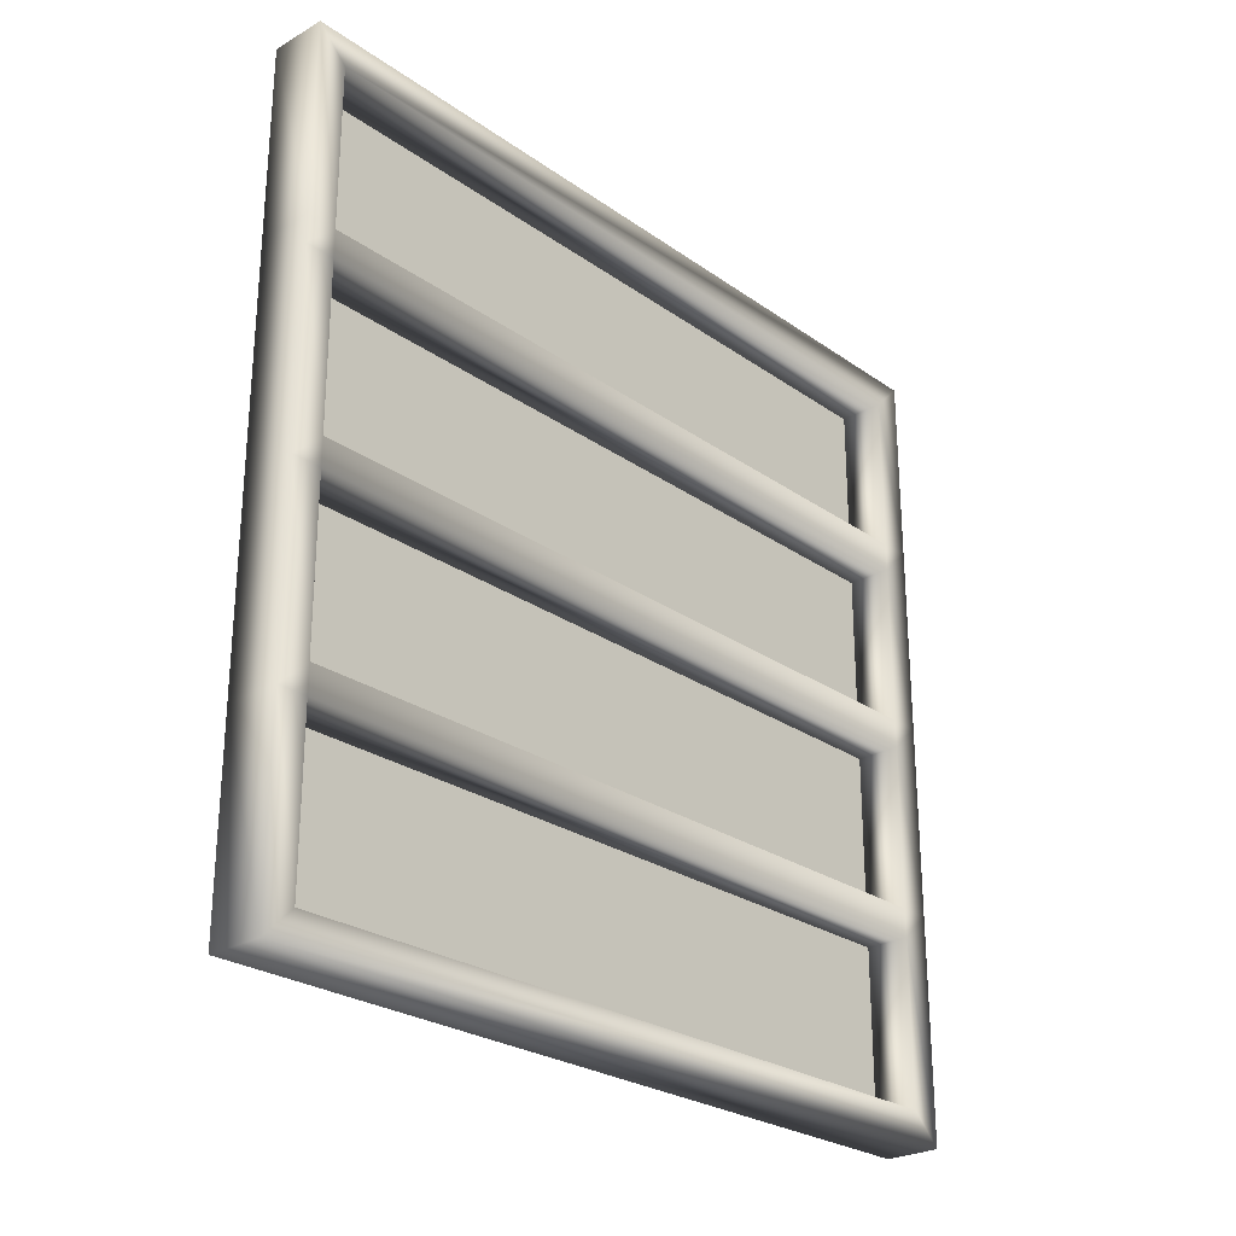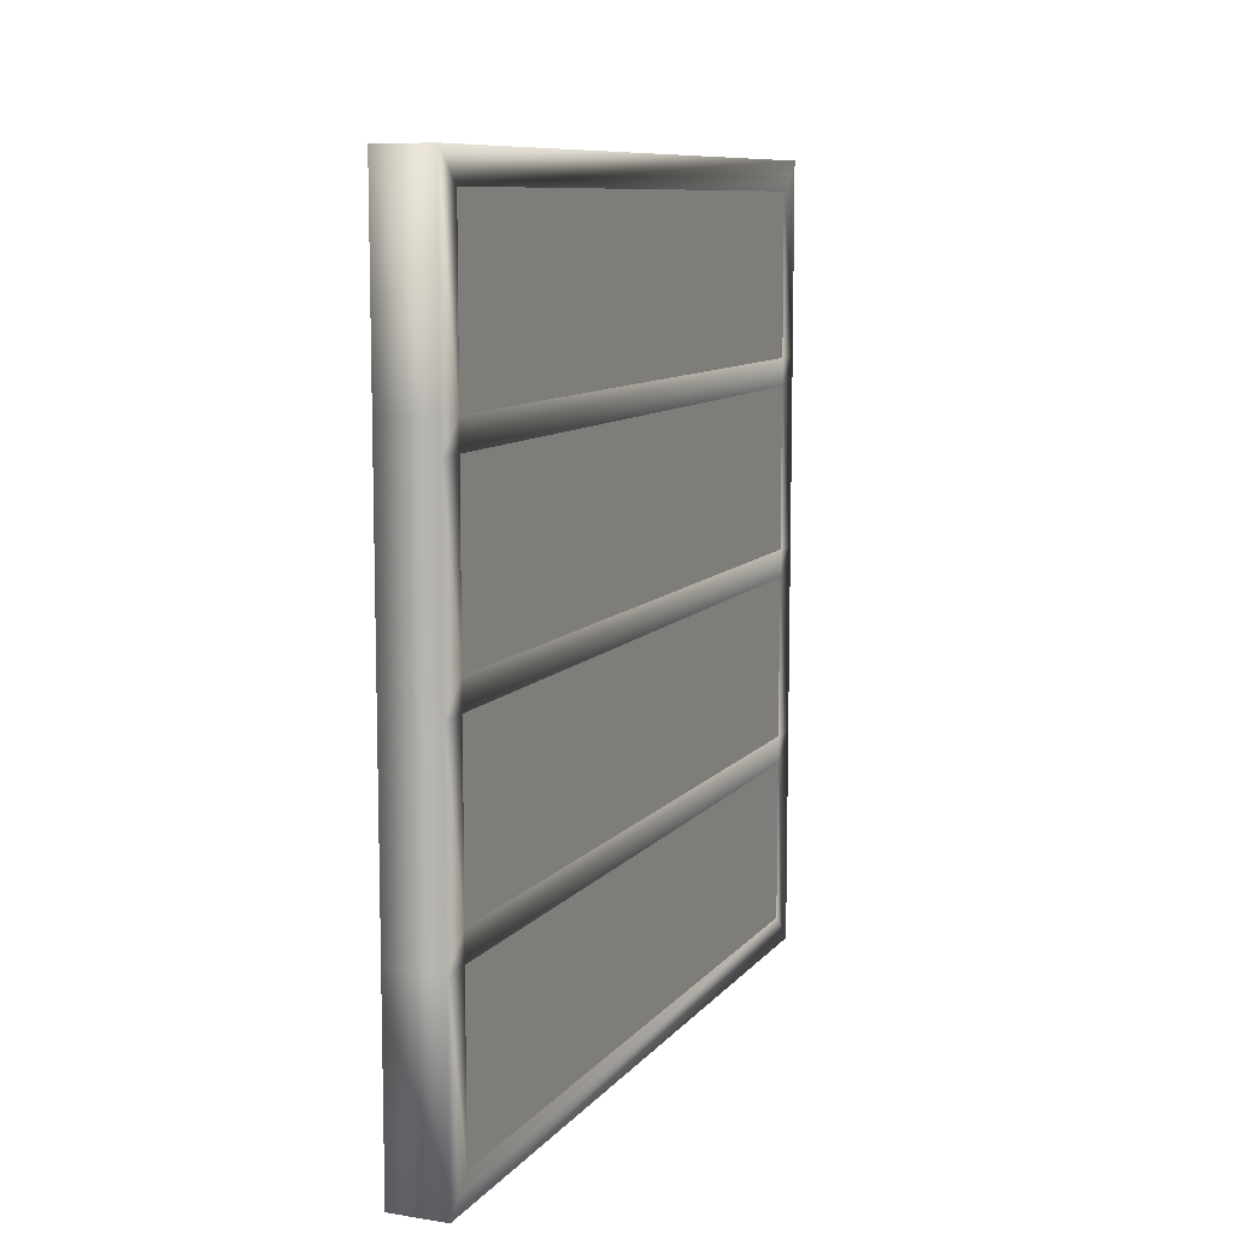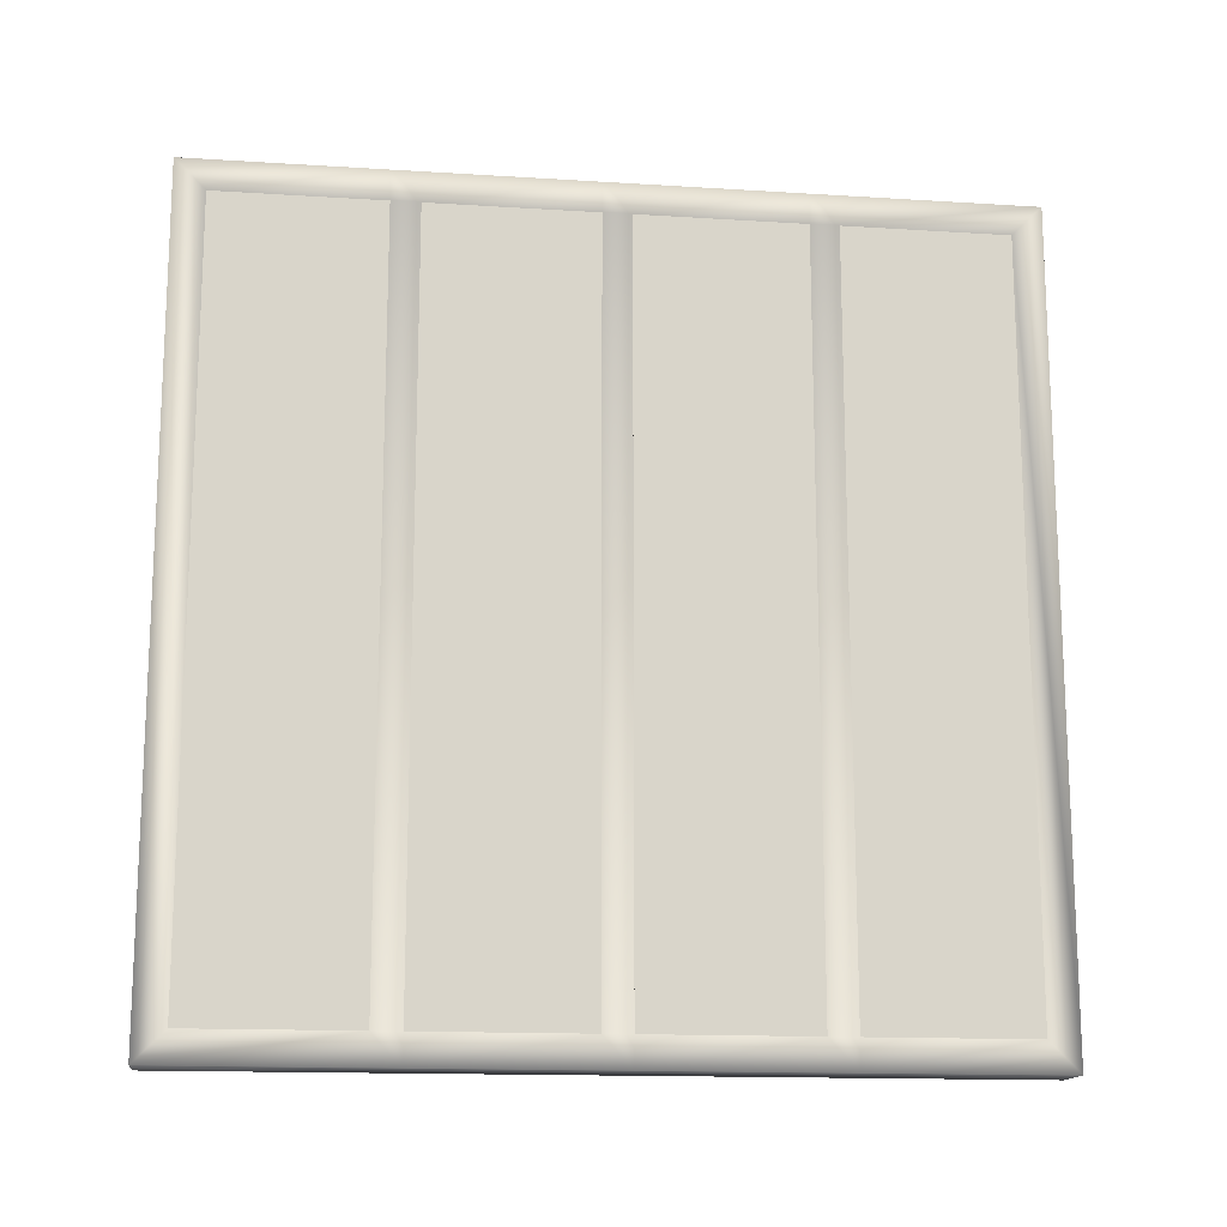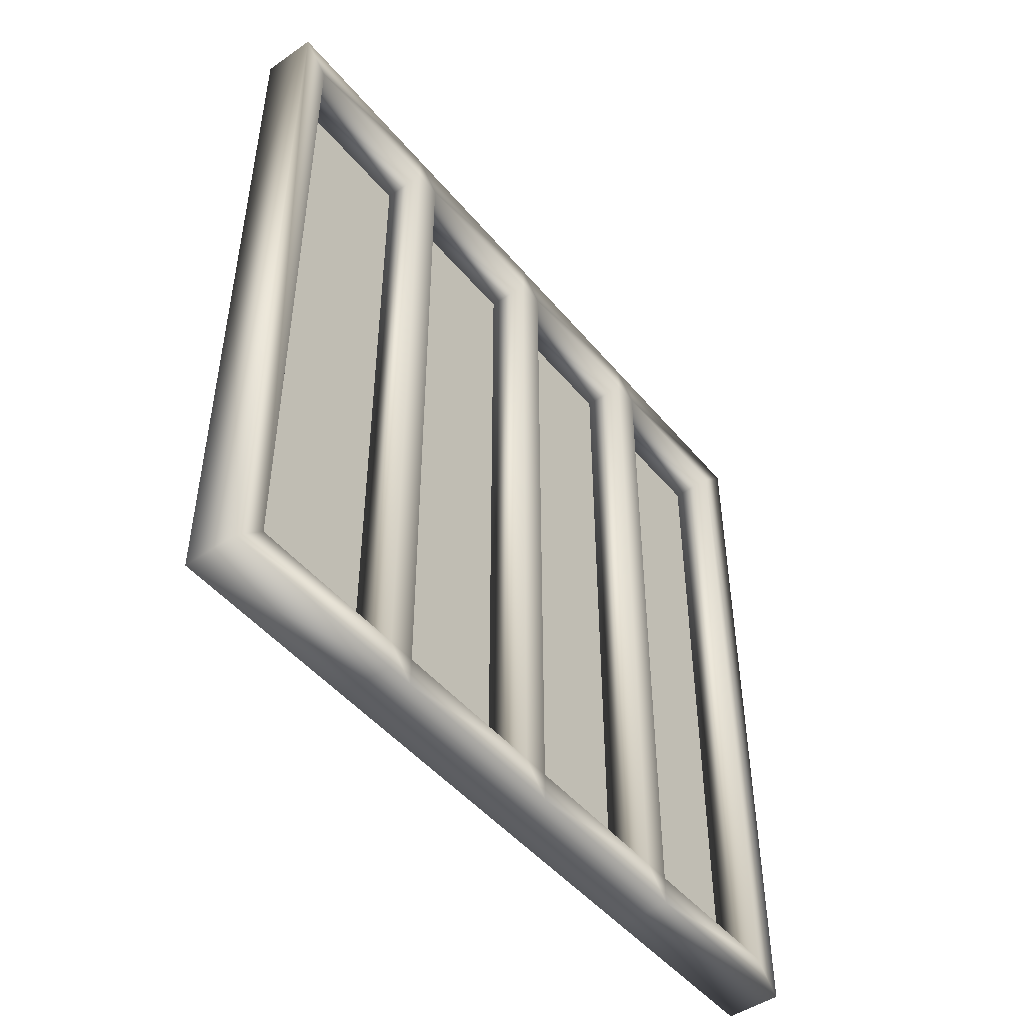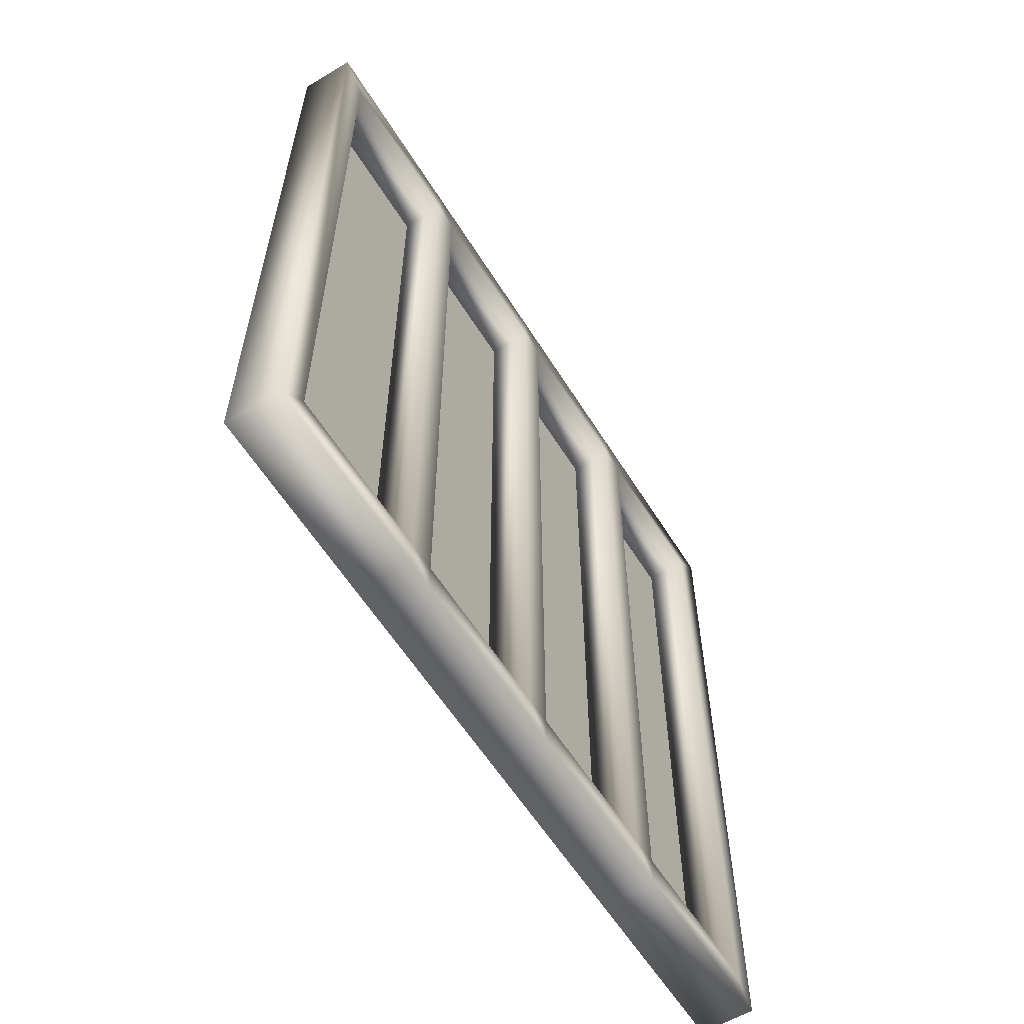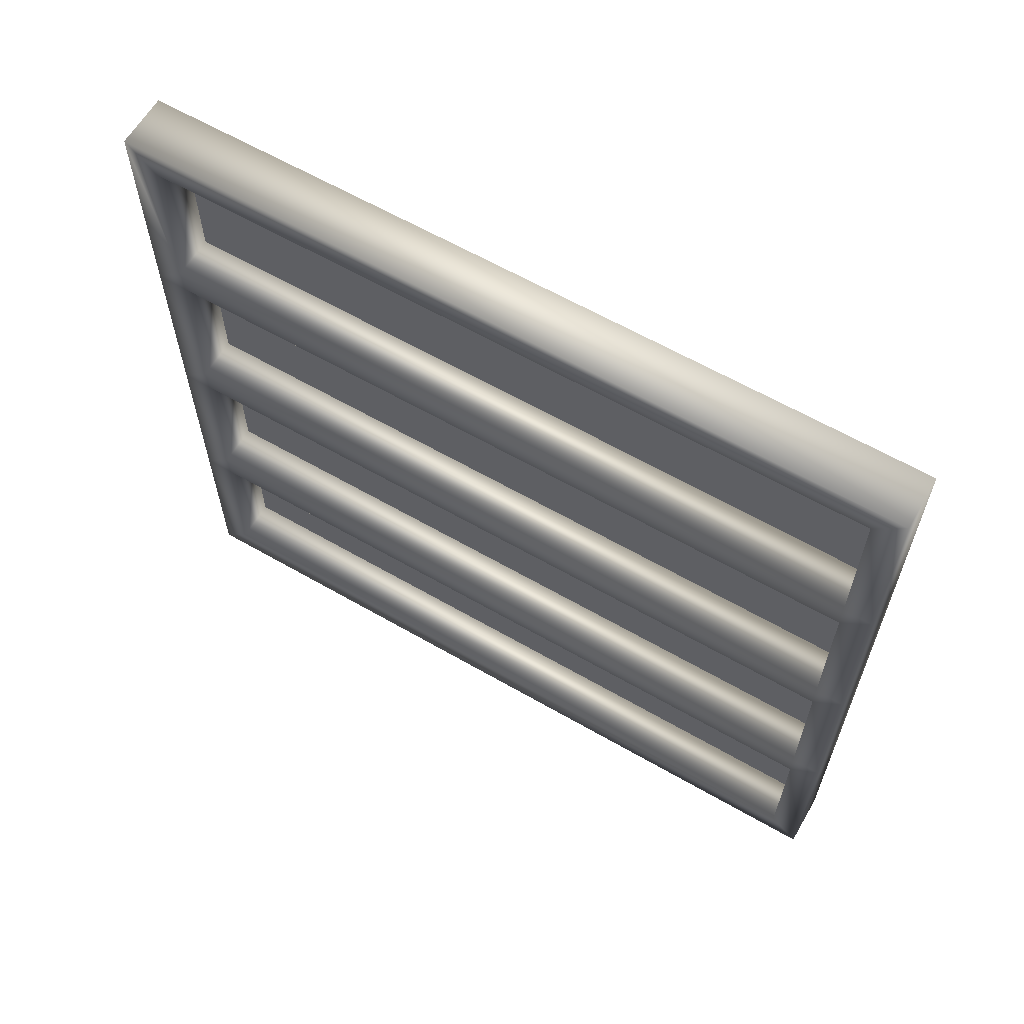
<metadata>
{"format":"obj","ext":"obj","renderer":"f3d","projection":"perspective","resolution":1024,"background":"white","views":[{"elev":-26.0,"azim":42.2,"up":"+Z"},{"elev":9.4,"azim":-157.8,"up":"+Z"},{"elev":-14.9,"azim":-97.7,"up":"+Y"},{"elev":-48.2,"azim":37.8,"up":"+Y"},{"elev":-58.9,"azim":31.7,"up":"+Y"},{"elev":62.3,"azim":120.3,"up":"+Z"}]}
</metadata>
<code>
v  -79.56 6.008 -76.49
v  -79.56 152.6 -76.49
v  -79.56 152.6 70.15
v  -79.56 6.008 70.15
v  -81.53 6.008 -76.49
v  -81.53 6.008 70.15
v  -81.53 152.6 70.15
v  -81.53 152.6 -76.49
v  -70.79 0.5578 -38.46
v  -70.79 0.5578 -6.06
v  -81.67 0.5578 -6.06
v  -81.67 0.5578 -38.46
v  -70.79 0.5578 75.44
v  -70.79 158 75.44
v  -81.67 158 75.44
v  -81.67 0.5578 75.44
v  -70.79 158 31.83
v  -70.79 158 -0.5486
v  -81.67 158 -0.5486
v  -81.67 158 31.83
v  -70.79 158 -82.04
v  -70.79 0.5578 -82.04
v  -81.67 0.5578 -82.04
v  -81.67 158 -82.04
v  -70.79 152.1 -76.14
v  -70.79 6.463 -76.14
v  -70.79 158 -38.46
v  -70.79 158 -6.06
v  -70.79 152.1 -6.06
v  -70.79 152.1 -38.42
v  -70.79 6.463 69.53
v  -70.79 152.1 69.53
v  -70.79 0.5578 31.83
v  -70.79 0.5578 -0.5486
v  -70.79 6.463 -0.5486
v  -70.79 6.463 31.83
v  -81.67 6.463 -6.06
v  -81.67 6.463 -38.42
v  -81.67 152.1 69.53
v  -81.67 6.463 69.53
v  -81.67 152.1 -0.5486
v  -81.67 152.1 31.83
v  -81.67 6.463 -76.14
v  -81.67 152.1 -76.14
v  -81.67 152.1 -6.06
v  -81.67 152.1 -38.42
v  -81.67 6.463 -0.5486
v  -81.67 6.463 31.83
v  -70.79 0.5578 37.35
v  -81.67 0.5578 37.35
v  -81.67 0.5578 31.83
v  -81.67 0.5578 -0.5486
v  -81.67 0.5578 -43.96
v  -70.79 0.5578 -43.96
v  -70.79 158 -43.96
v  -81.67 158 -43.96
v  -81.67 158 -38.46
v  -81.67 158 -6.06
v  -81.67 158 37.35
v  -70.79 158 37.35
v  -70.79 152.1 37.34
v  -70.79 152.1 31.83
v  -70.79 152.1 -0.5486
v  -70.79 152.1 -43.95
v  -70.79 6.463 -43.95
v  -70.79 6.463 -38.42
v  -70.79 6.463 -6.06
v  -70.79 6.463 37.34
v  -81.67 6.463 37.34
v  -81.67 6.463 -43.95
v  -81.67 152.1 -43.95
v  -81.67 152.1 37.34
o woodenframe
g woodenframe
f 1 2 3 4
f 5 6 7 8
f 9 10 11 12
f 13 14 15 16
f 17 18 19 20
f 21 22 23 24
f 22 21 25 26
f 27 28 29 30
f 14 13 31 32
f 33 34 35 36
f 12 11 37 38
f 16 15 39 40
f 20 19 41 42
f 24 23 43 44
f 26 25 44 43
f 30 29 45 46
f 32 31 40 39
f 36 35 47 48
f 49 13 16 50
f 34 33 51 52
f 53 23 22 54
f 55 21 24 56
f 28 27 57 58
f 59 15 14 60
f 60 14 32 61
f 18 17 62 63
f 64 25 21 55
f 54 22 26 65
f 10 9 66 67
f 68 31 13 49
f 50 16 40 69
f 52 51 48 47
f 70 43 23 53
f 56 24 44 71
f 58 57 46 45
f 72 39 15 59
f 61 32 39 72
f 63 62 42 41
f 71 44 25 64
f 65 26 43 70
f 67 66 38 37
f 69 40 31 68
f 17 20 59 60
f 33 36 68 49
f 20 42 72 59
f 49 50 51 33
f 60 61 62 17
f 50 69 48 51
f 11 10 34 52
f 19 18 28 58
f 29 28 18 63
f 35 34 10 67
f 37 11 52 47
f 41 19 58 45
f 9 12 53 54
f 27 30 64 55
f 12 38 70 53
f 55 56 57 27
f 54 65 66 9
f 56 71 46 57
f 29 63 35 67
f 63 41 47 35
f 41 45 37 47
f 45 29 67 37
f 46 71 70 38
f 71 64 65 70
f 64 30 66 65
f 30 46 38 66
f 68 36 62 61
f 36 48 42 62
f 48 69 72 42
f 69 68 61 72

</code>
